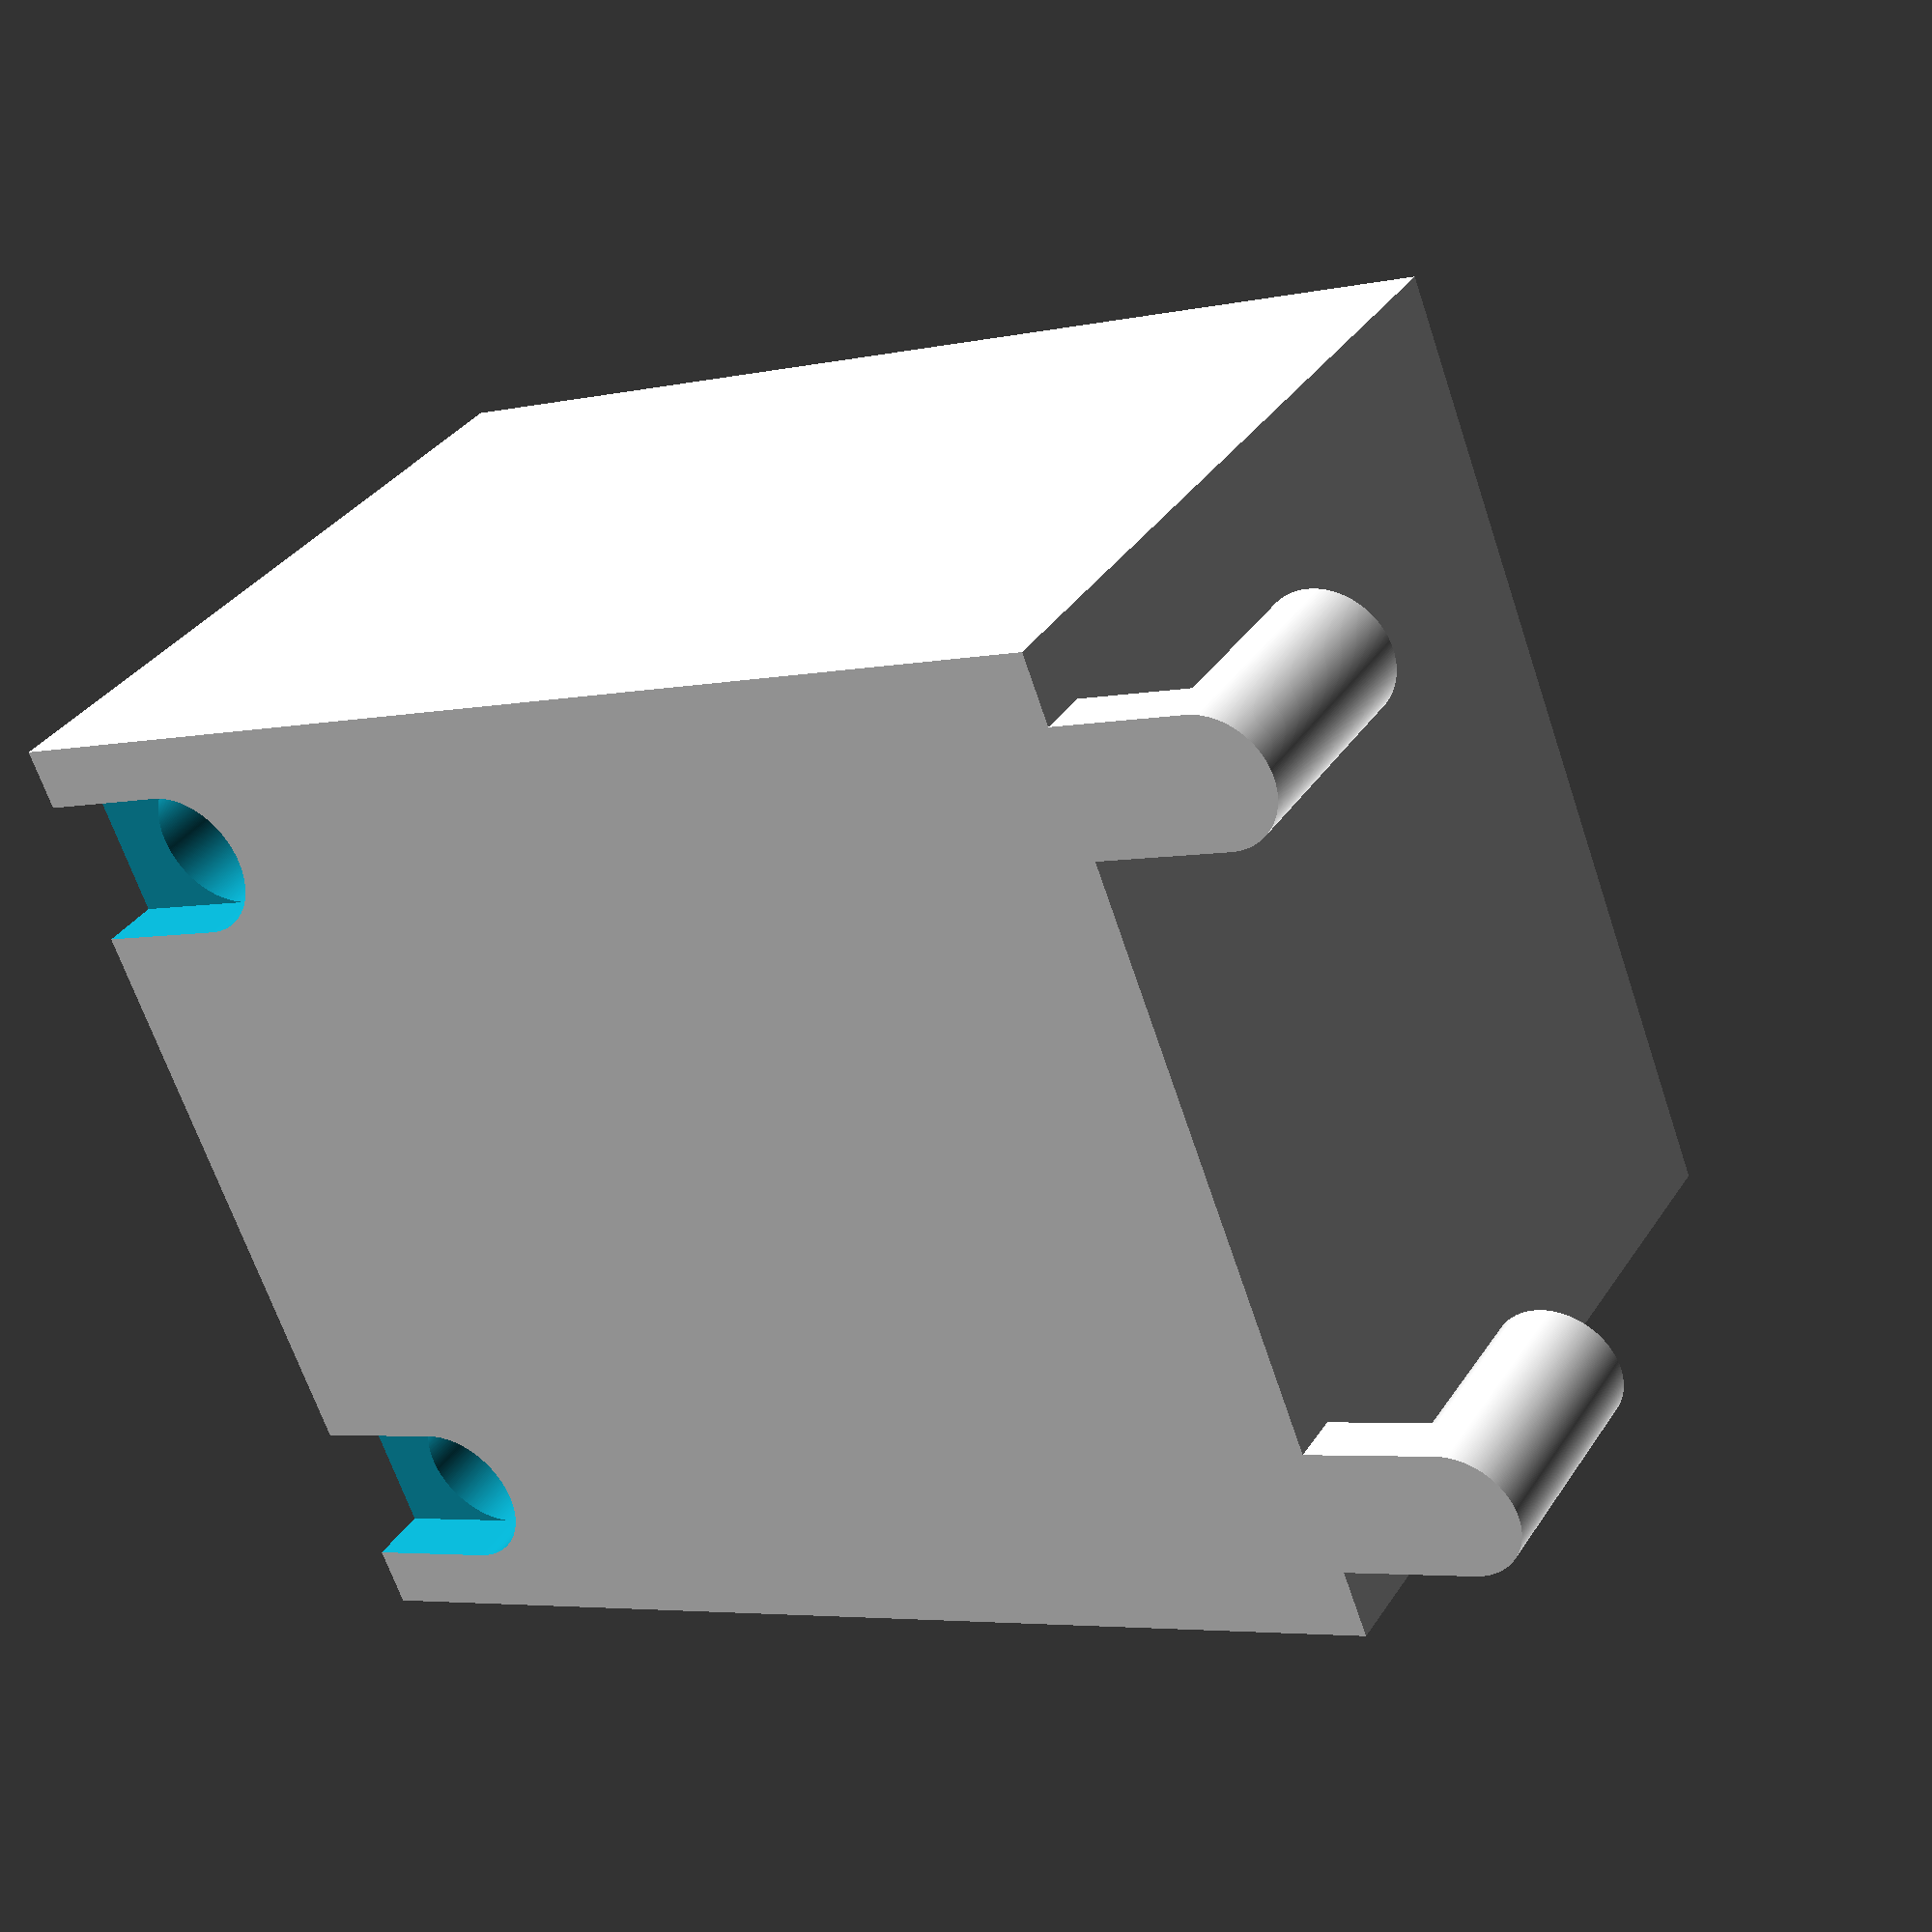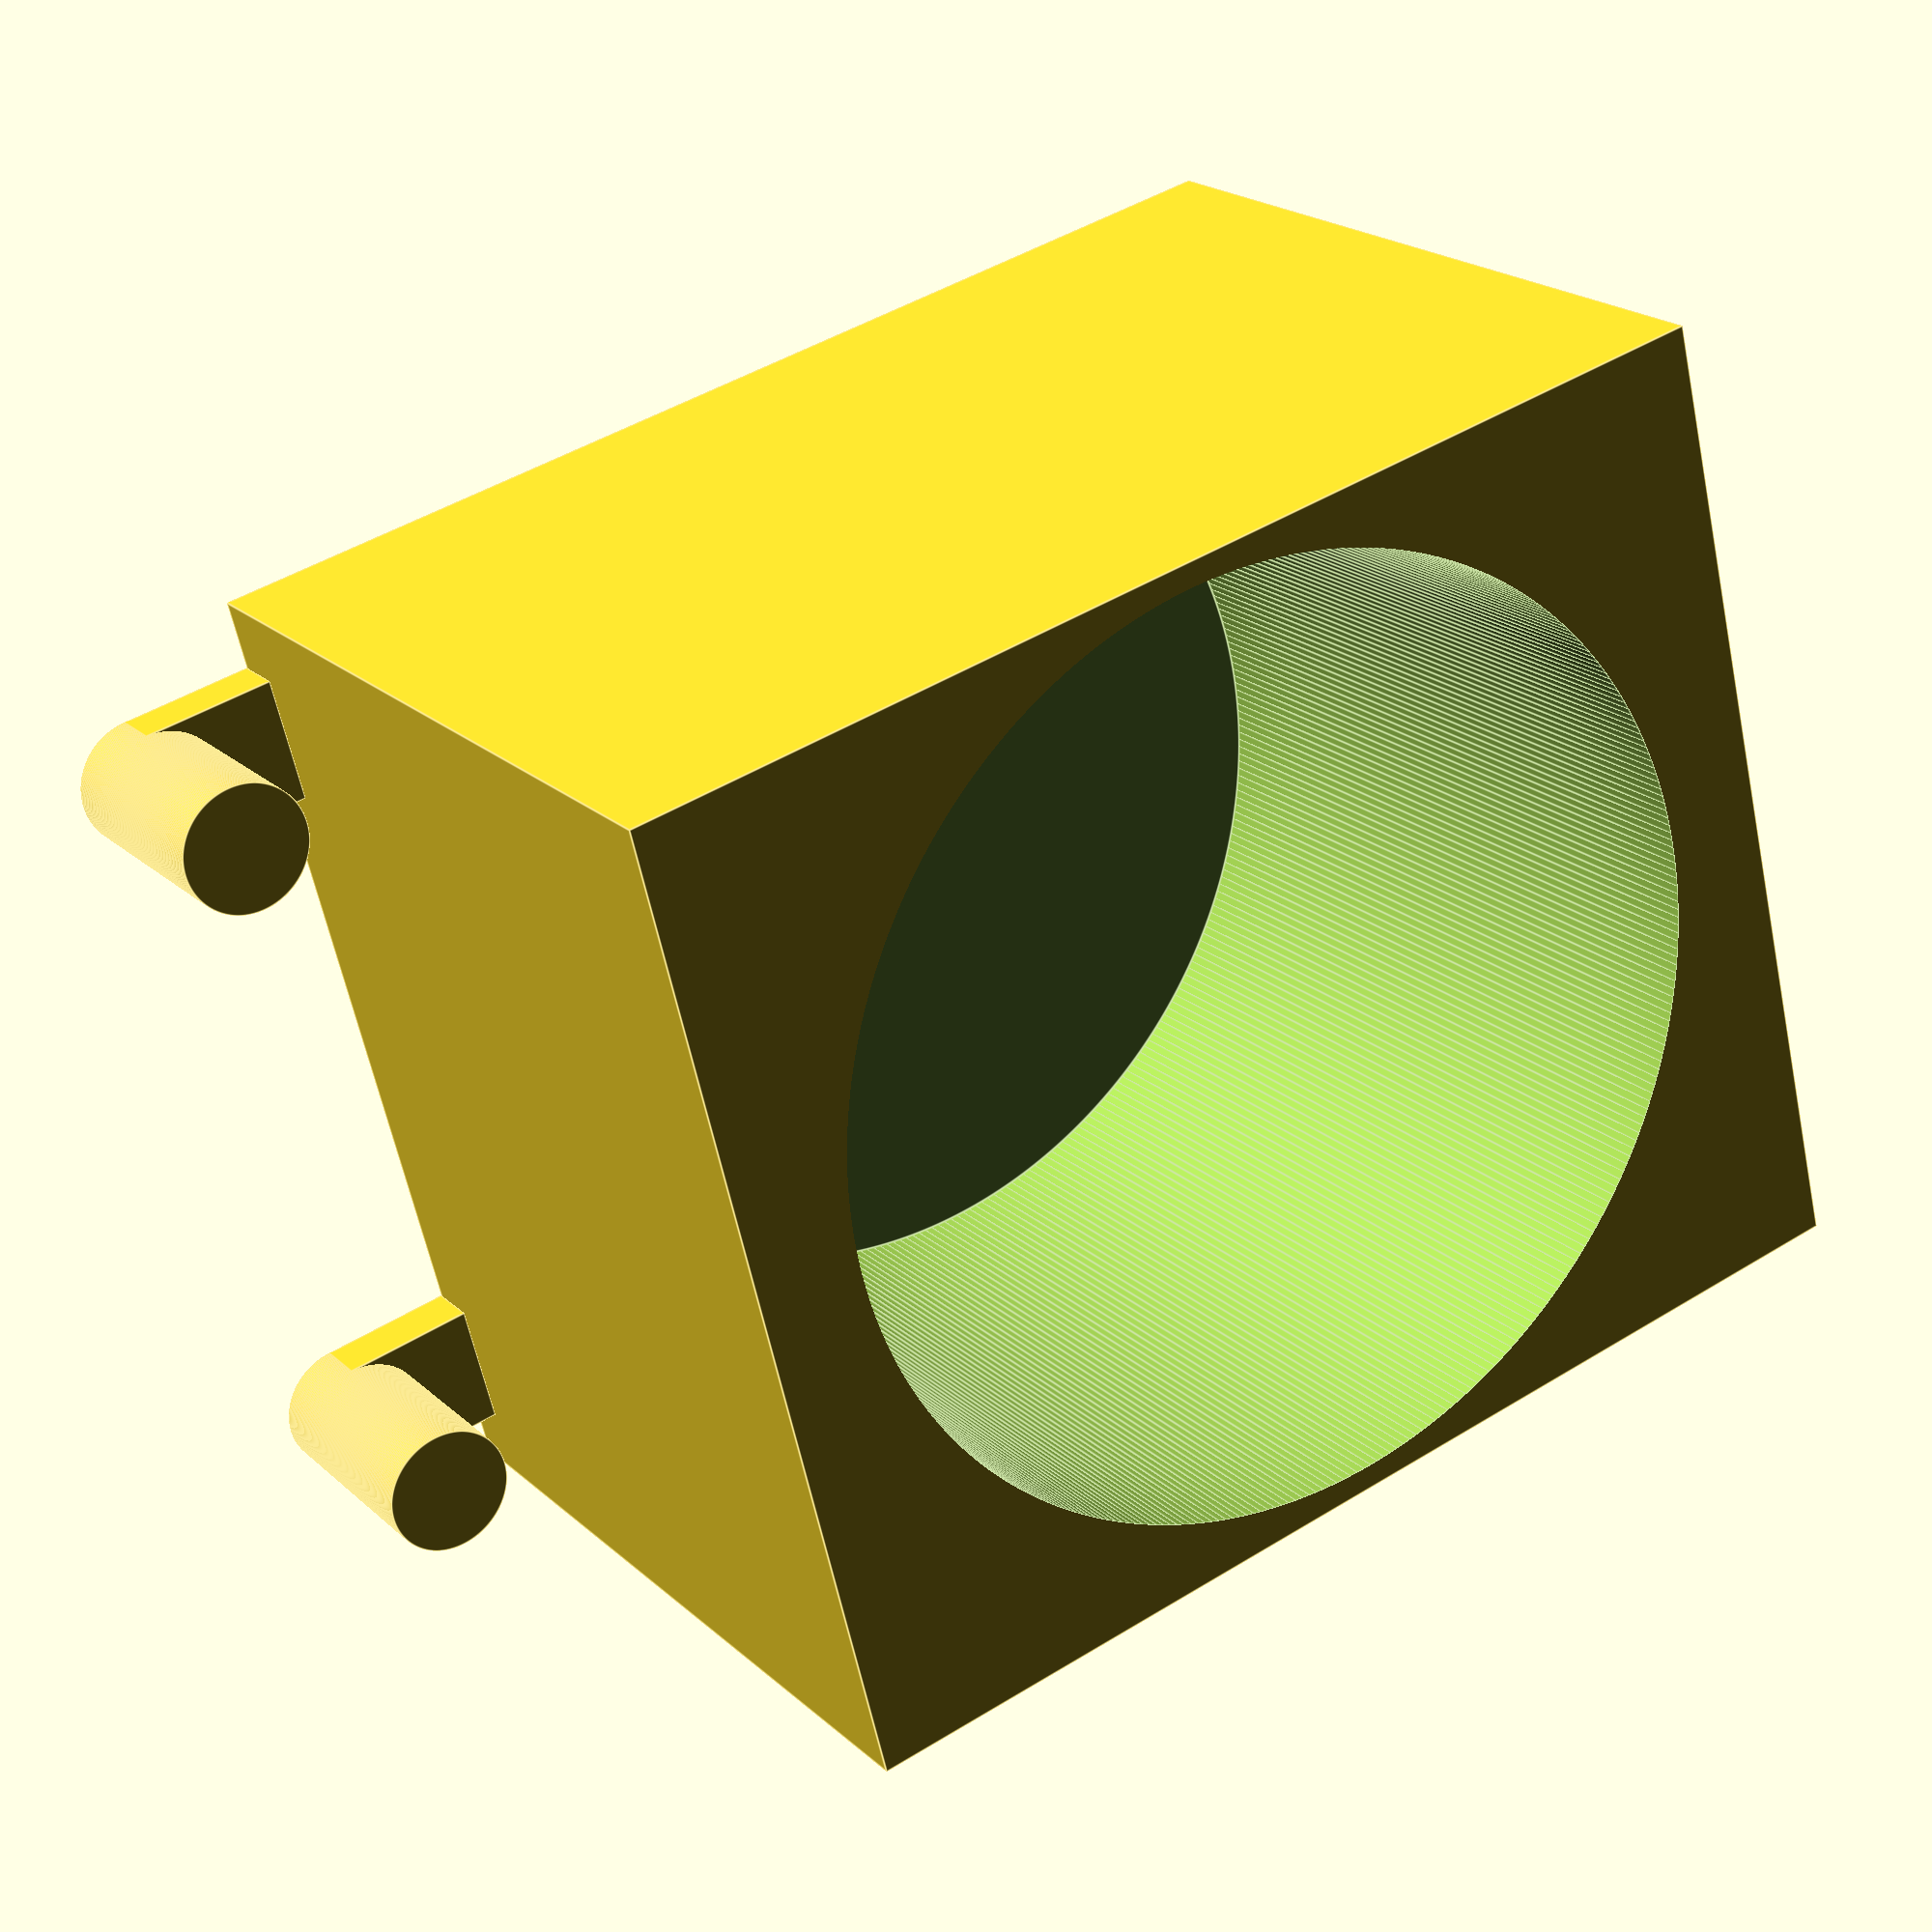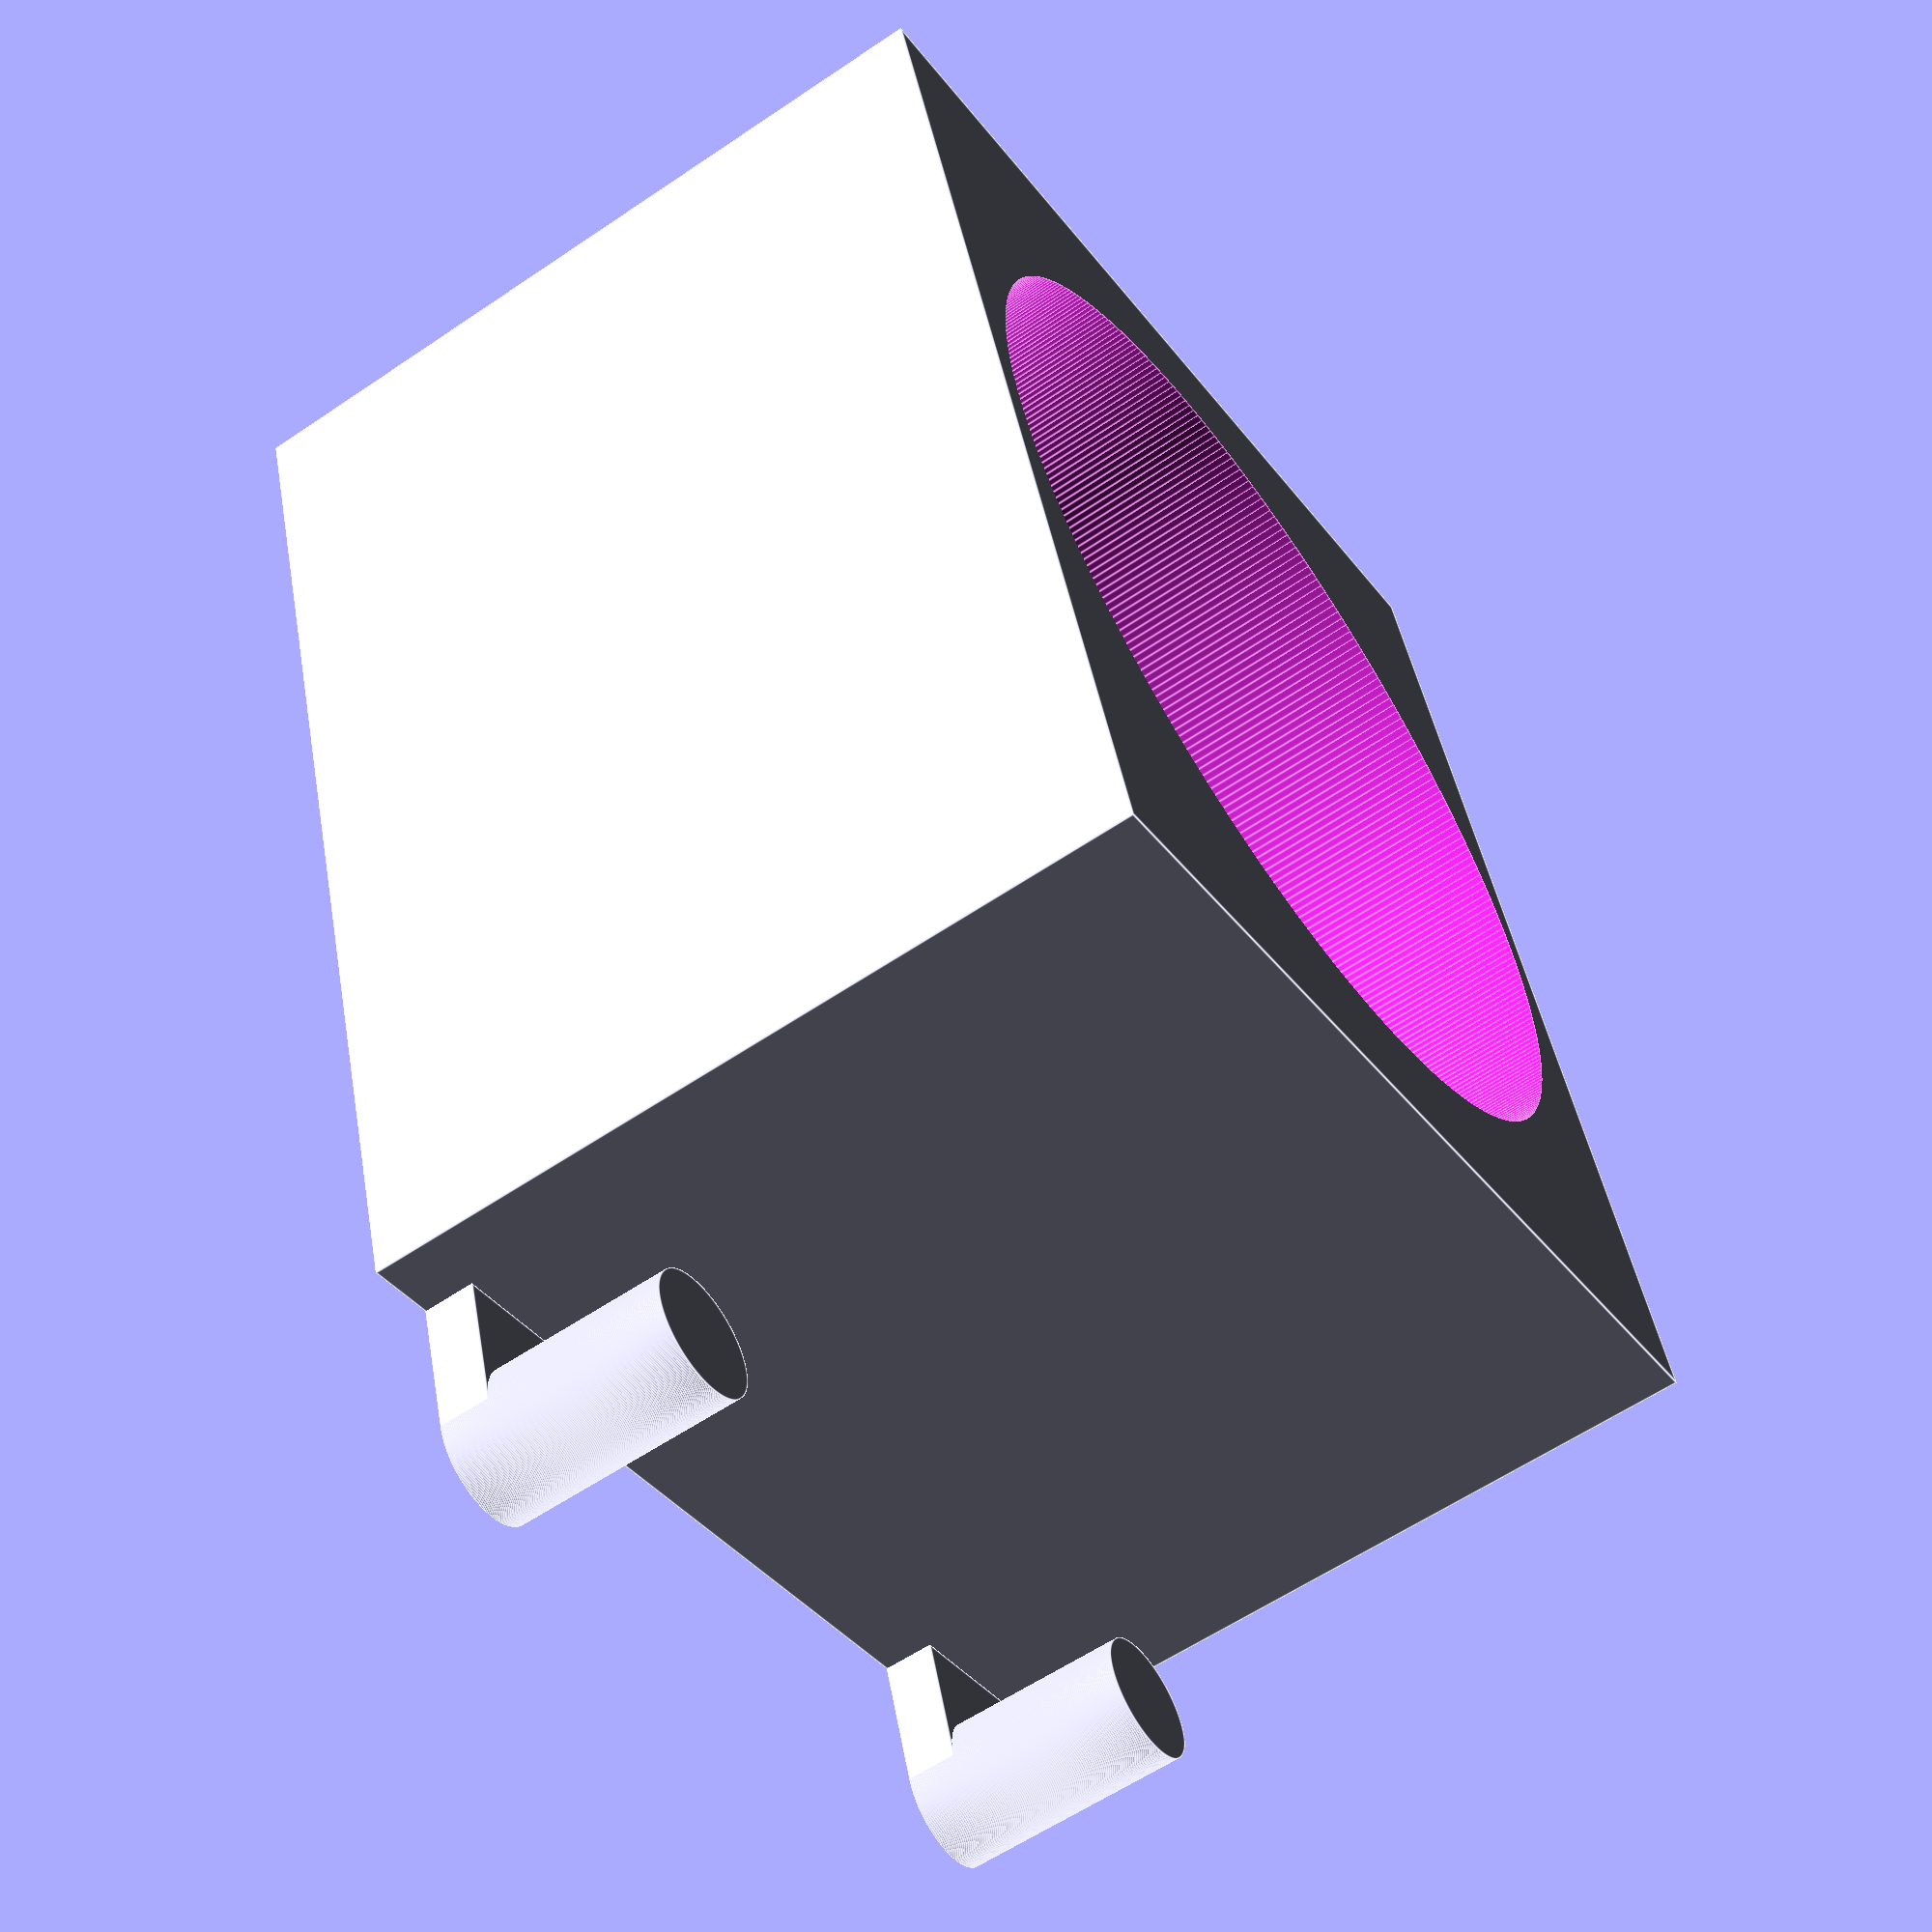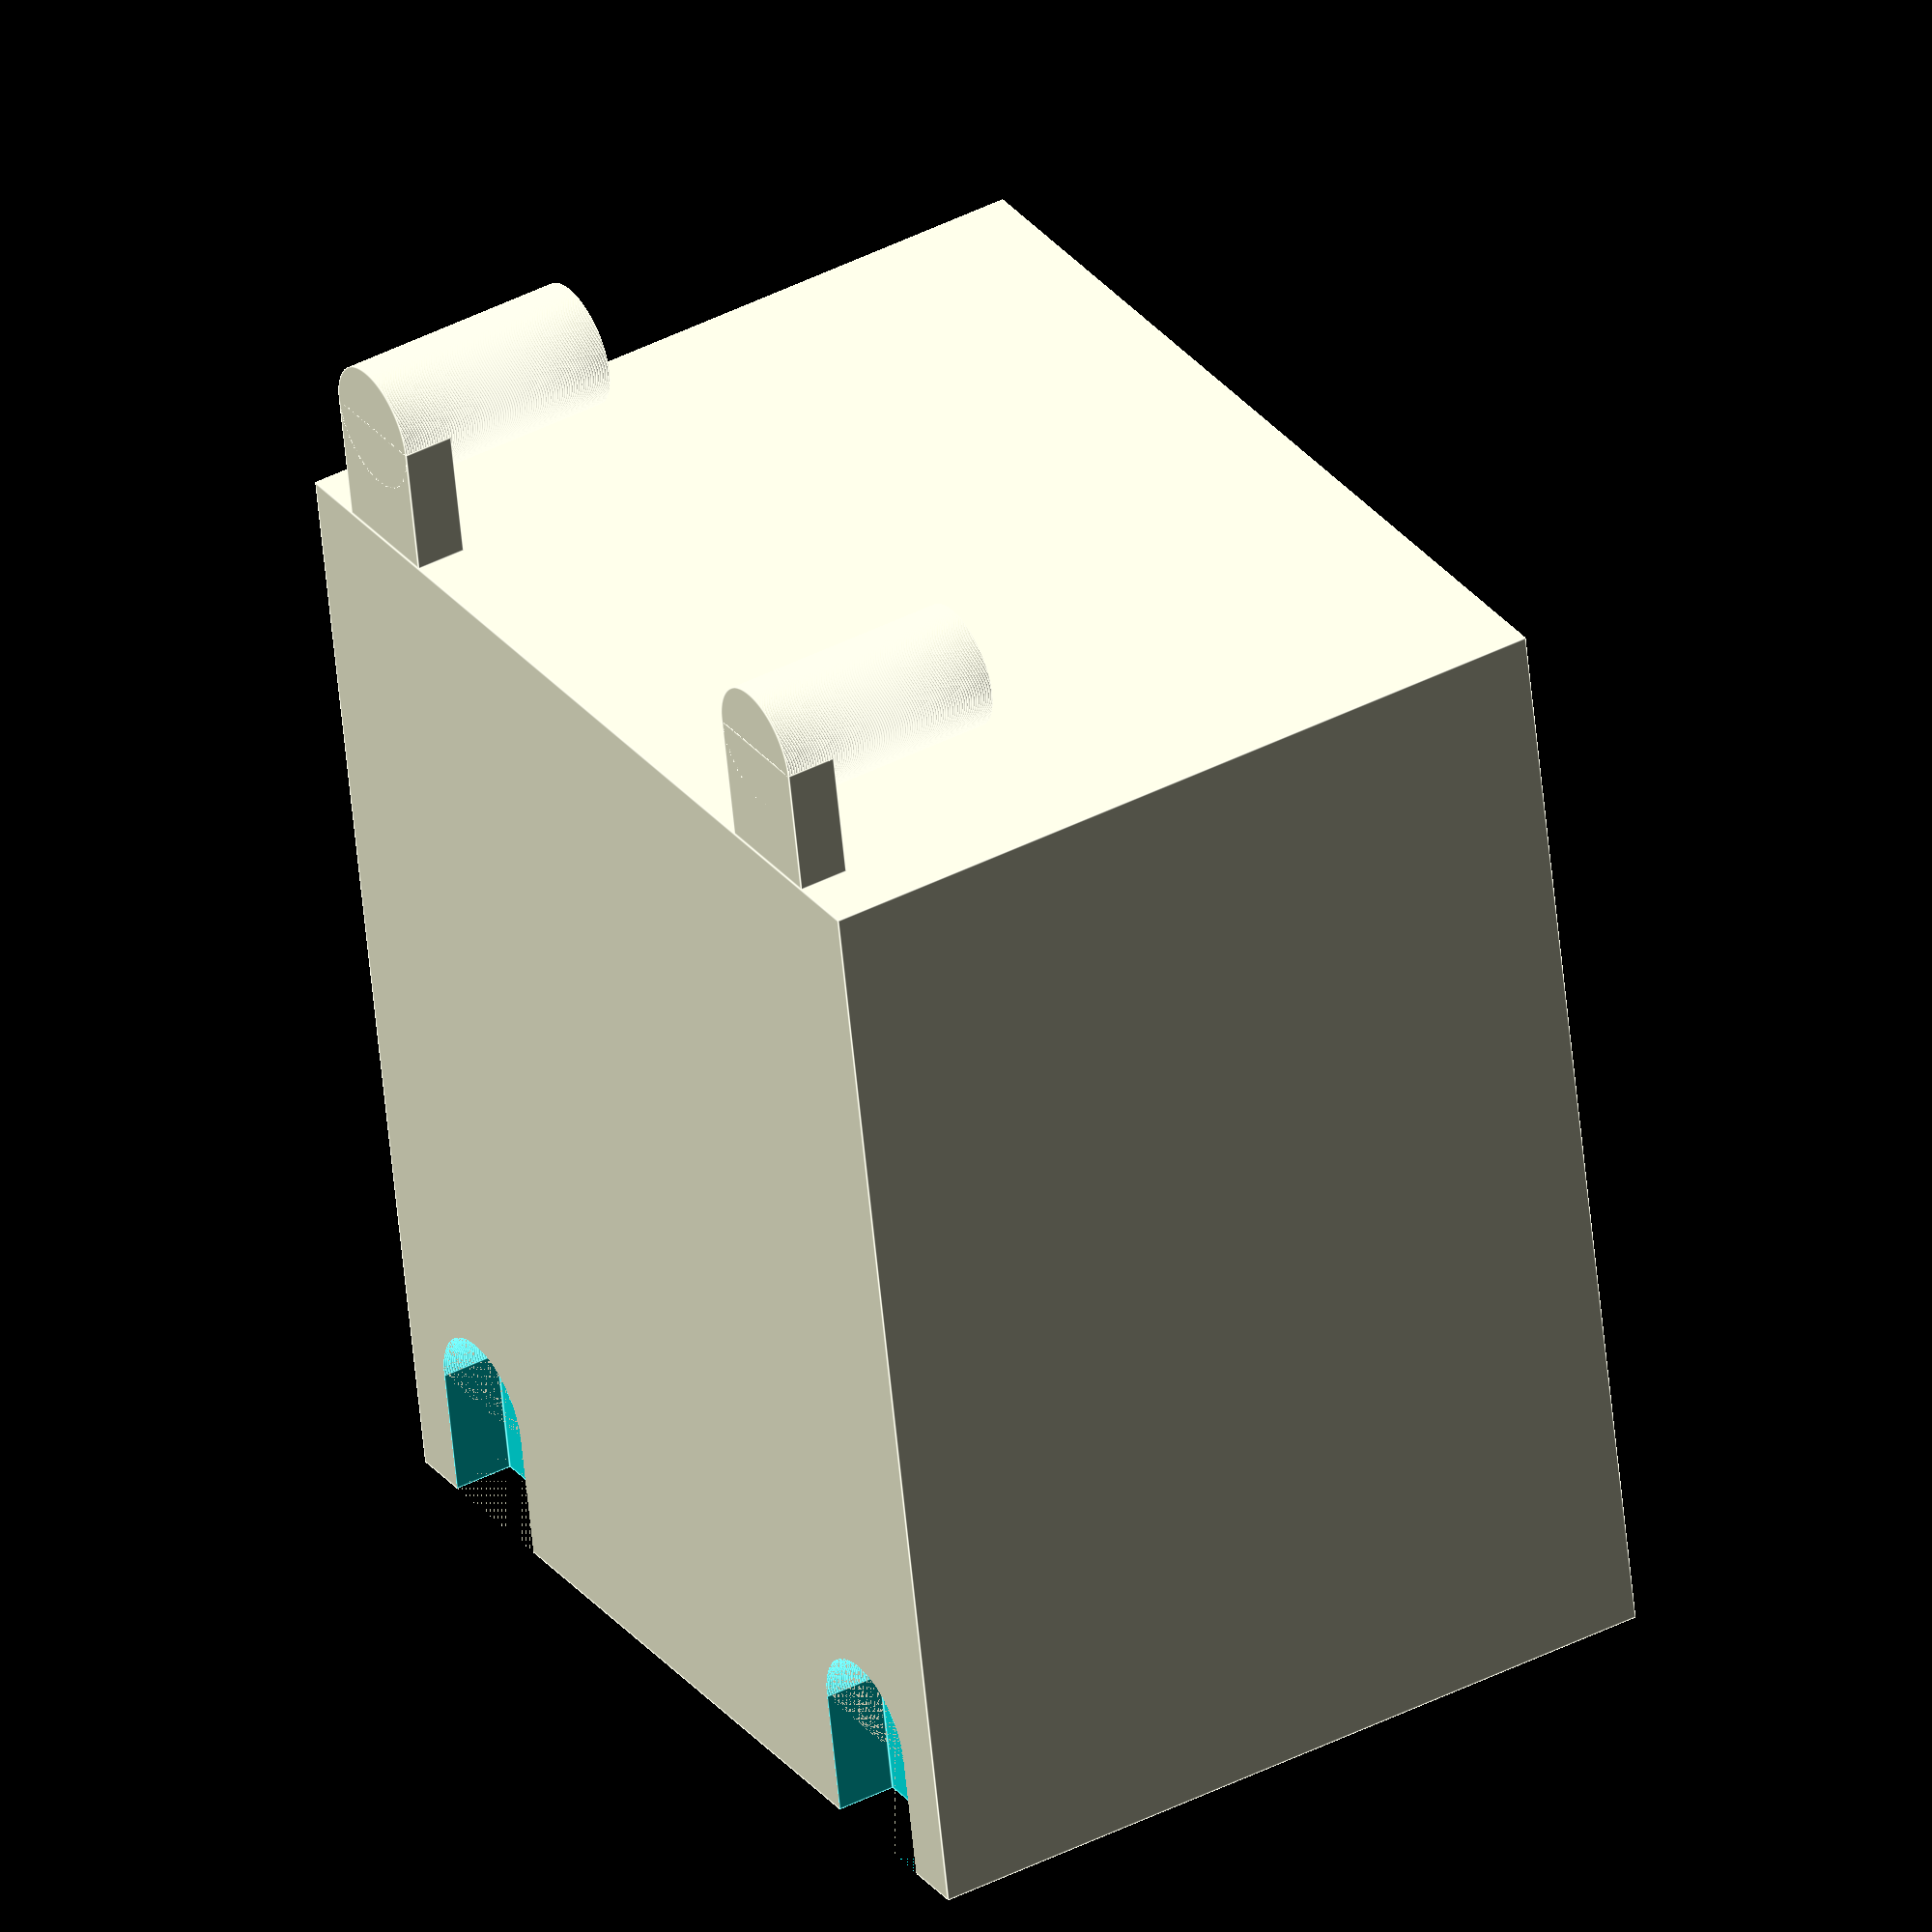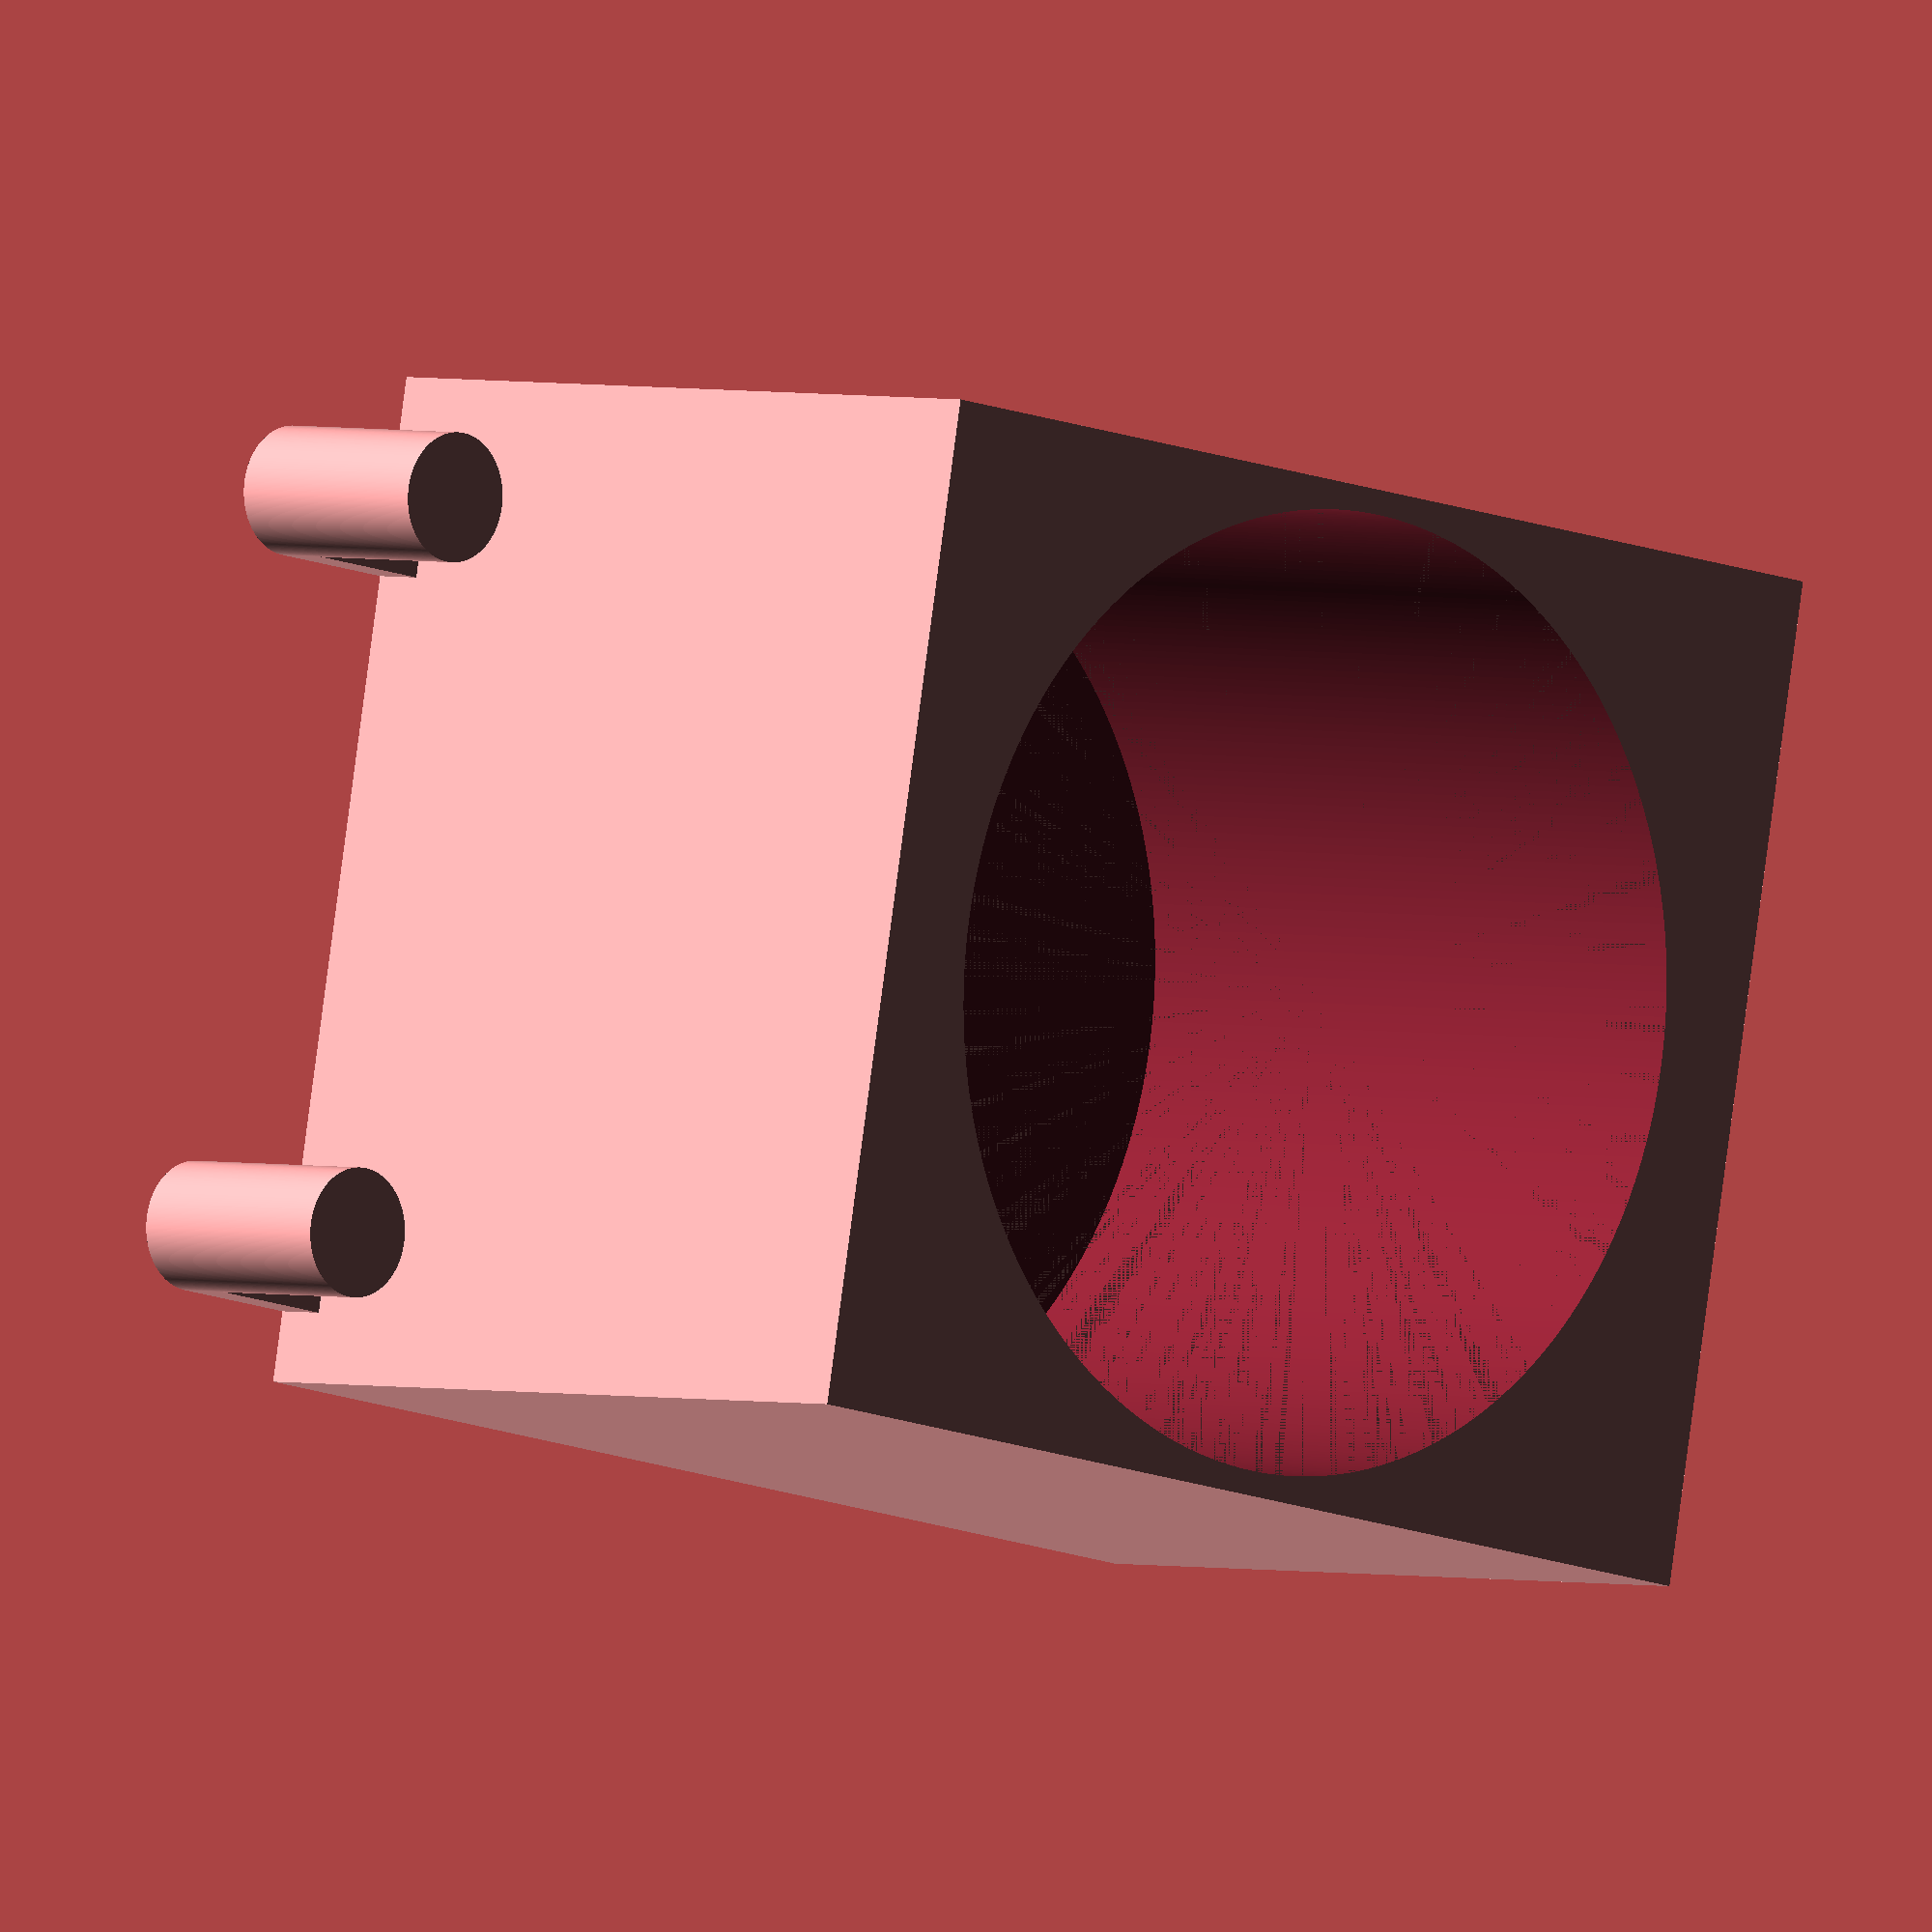
<openscad>
//************************************************************************************
//*
//*  This creates a car set cupholder
//*
//* The global variables can be edited as required for better resolution, a tighter
//*  or looser fit or a different fillet size.
//*
//* Keith Welker 2/2/18
//************************************************************************************
//dimensions (all in mm) (unless stated otherwise)

//
// MISC variables
//
//$fn for cylinders
FN = 360;// [60:Low Detail,120:Medium Detail,360:High Detail]

//a small offset to clear up any cutouts.
DELTA = .005; // [.001,.005,.01,.1]

//
// cupholder configuration variables
//
//recomended 3 cup holder setup
// LH cup holder: foot = "yes", mating_RH = "yes", and mating_LH = "no"
// middle cup holder: foot = "no", mating_RH = "yes", and mating_LH = "yes"
// RH cup holder: foot = "yes", mating_RH = "no", and mating_LH = "yes"
//front foot for cupholder stability?
foot = "no"; // [yes,no]
//left hand "external" mating features?
mating_LH = "yes"; // [yes,no]
//right hand "internal" mating features?
mating_RH = "yes"; // [yes,no]


//
// cupholder variables
//
//cupholder length
ch_L = 95;
//cupholder width
ch_W = 82;
//cup depth (I.E. how far the cup is in tye cupholder)
cup_H = 60;
//cup diameter 
cup_D = 78;
// cupholder height is cup depth + bottom thickness
ch_BT = 5;

//
// cupholder foot variables
//

//cupholder foot length
foot_L = 50;
//cupholder foot width
foot_W = 15;
//cupholder foot height 
foot_H = 5;

//
// cupholder mating variables
//

//mating "cylinder" diameter
mating_D = 12;
//mating "cylinder" height
mating_H = 20;
//mating wall thickness (I.E. remaining in cup holder)
mating_WT = 5;
//mating foot height 
mating_FH = 5;

//
// cupholder mating variables
//

//mating clearance
mating_CL = .75; // [.2,.5, .75,1,2]
/* [Hidden] */
// don't show these variable in customizer...
//mating "cylinder" diameter
mating_D_LH = mating_D - 2*mating_CL ;
//mating "cylinder" height
mating_H_LH = mating_H - mating_CL ;
//mating foot height 
mating_FH_LH = mating_FH - mating_CL ;

cupholder(foot_yesno = foot, mating_RH_yesno = mating_RH, mating_LH_yesno = mating_LH);


//difference()
//{
//    union()
//    {
//        translate([-ch_L-.2,0,0])
//        cupholder(foot_yesno = "yes", mating_RH_yesno = "yes", mating_LH_yesno = "no");
//        cupholder(foot_yesno = "no", mating_RH_yesno = "yes", mating_LH_yesno = "yes");
//        translate([ch_L+.2,0,0])
//        cupholder(foot_yesno = "yes", mating_RH_yesno = "no", mating_LH_yesno = "yes");
//    }
//    // uncomment to test the build/fit of the three cupholder system...
//    translate([-ch_L-.2-DELTA,-4*DELTA-ch_W+mating_WT+mating_D/2, -DELTA])
//    cube([ch_L, ch_W+8*DELTA,cup_H+ch_BT+2*DELTA]);
//}

//************************************************************************************
//* this module creates the cupholder
//************************************************************************************
module cupholder()
{
    union()
    {
        difference()
        {
            cube([ch_L, ch_W,cup_H+ch_BT]);
            translate([ch_L/2,ch_W/2,ch_BT])
            cylinder(cup_H+DELTA, r=cup_D/2, $fn = FN);
            if (mating_RH_yesno == "yes")
            {
                //front mating cylinder
                translate([ch_L-mating_D/2-mating_WT,mating_D/2+mating_WT,-DELTA/2])
                cylinder(mating_H+DELTA, r=mating_D/2, $fn = FN);
                //front mating foot
                translate([ch_L-mating_WT-mating_D/2,mating_WT,-DELTA/2])
                cube([mating_D/2+mating_WT+DELTA, mating_D,mating_FH+DELTA]);
                //rear mating cylinder
                translate([ch_L-mating_D/2-mating_WT,ch_W-mating_D/2-mating_WT,-DELTA/2])
                cylinder(mating_H+DELTA, r=mating_D/2, $fn = FN);
                //rear mating foot
                translate([ch_L-mating_WT-mating_D/2,ch_W-mating_WT-mating_D,-DELTA/2])
                cube([mating_D/2+mating_WT+DELTA, mating_D,mating_FH+DELTA]);
            }        
        }
        if (foot_yesno == "yes")
        {
            translate([ch_L/2-foot_W/2,-foot_L,0])
            cube([foot_W, foot_L+DELTA,foot_H]);
        }
        if (mating_LH_yesno == "yes")
        {
            //front mating cylinder
            translate([-mating_D/2-mating_WT,mating_D/2+mating_WT,0])
            cylinder(mating_H_LH, r=mating_D_LH/2, $fn = FN);
            //front mating foot
            translate([-mating_WT-mating_D/2,mating_WT+(mating_D-mating_D_LH)/2,0])
            cube([mating_D/2+mating_WT+DELTA, mating_D_LH,mating_FH_LH]);
            //rear mating cylinder
            translate([-mating_D/2-mating_WT,ch_W-mating_D/2-mating_WT,0])
            cylinder(mating_H_LH, r=mating_D_LH/2, $fn = FN);
            //rear mating foot
            offset1 = ch_W-mating_WT-mating_D+(mating_D-mating_D_LH)/2;
            translate([-mating_WT-mating_D/2,offset1,0])
            cube([mating_D/2+mating_WT+DELTA, mating_D_LH,mating_FH_LH]);

        }
    }
    
}
</openscad>
<views>
elev=145.7 azim=201.1 roll=331.5 proj=p view=solid
elev=339.3 azim=345.8 roll=327.2 proj=p view=edges
elev=240.0 azim=72.2 roll=235.2 proj=p view=edges
elev=317.8 azim=100.3 roll=238.5 proj=o view=edges
elev=177.8 azim=190.4 roll=223.4 proj=o view=wireframe
</views>
